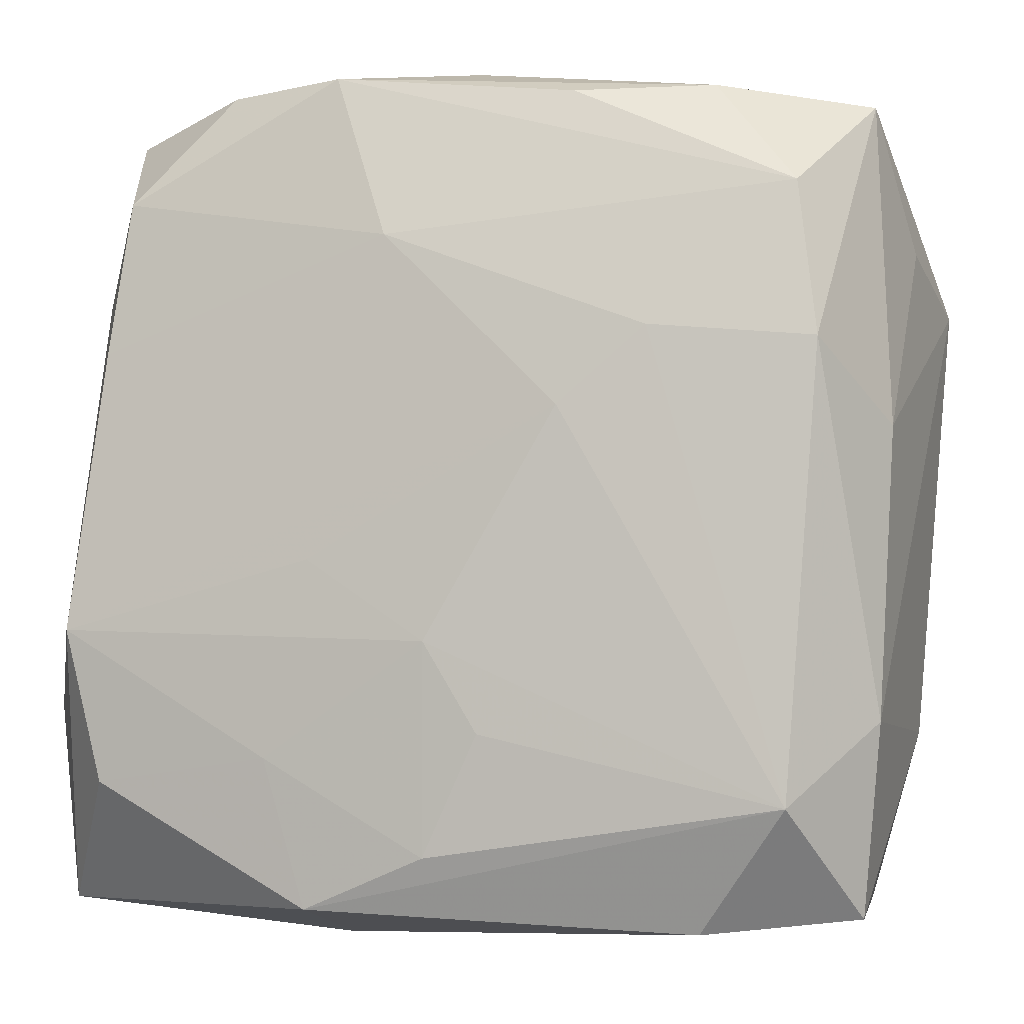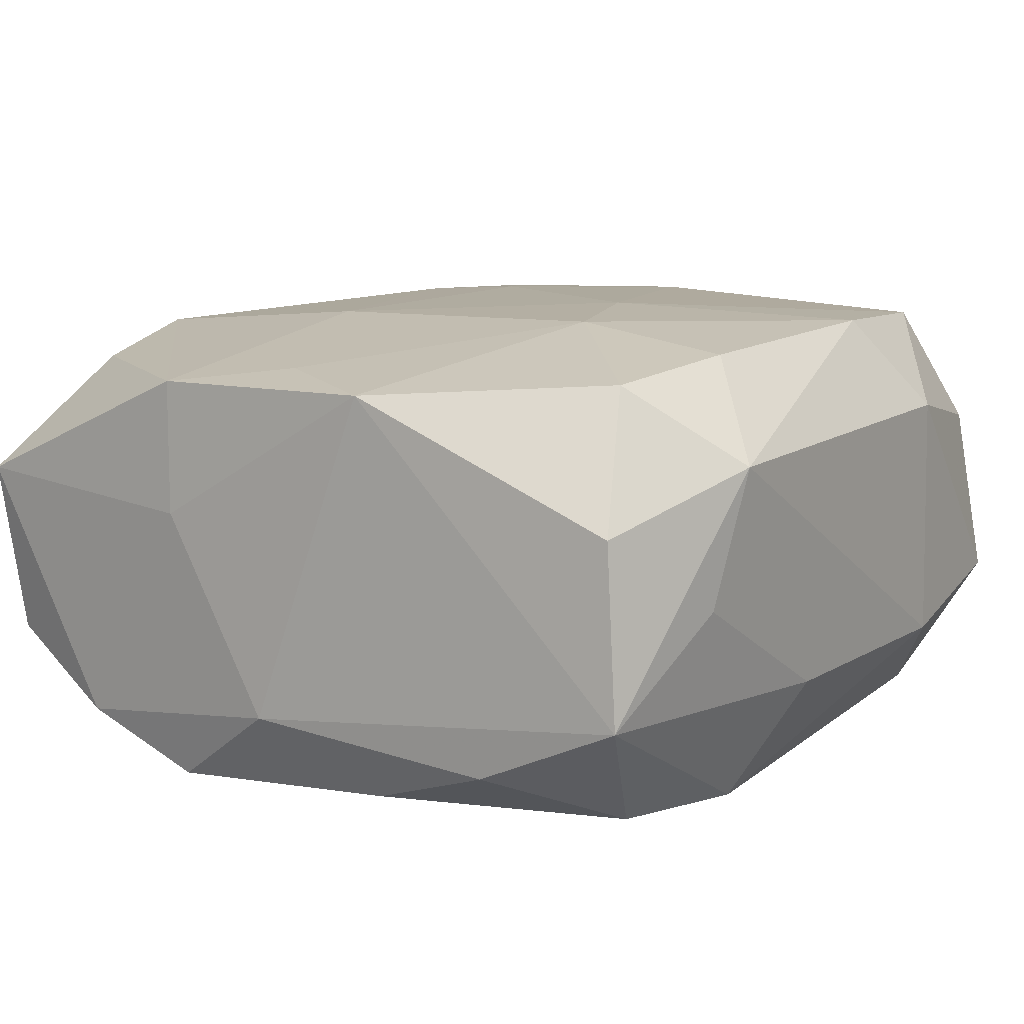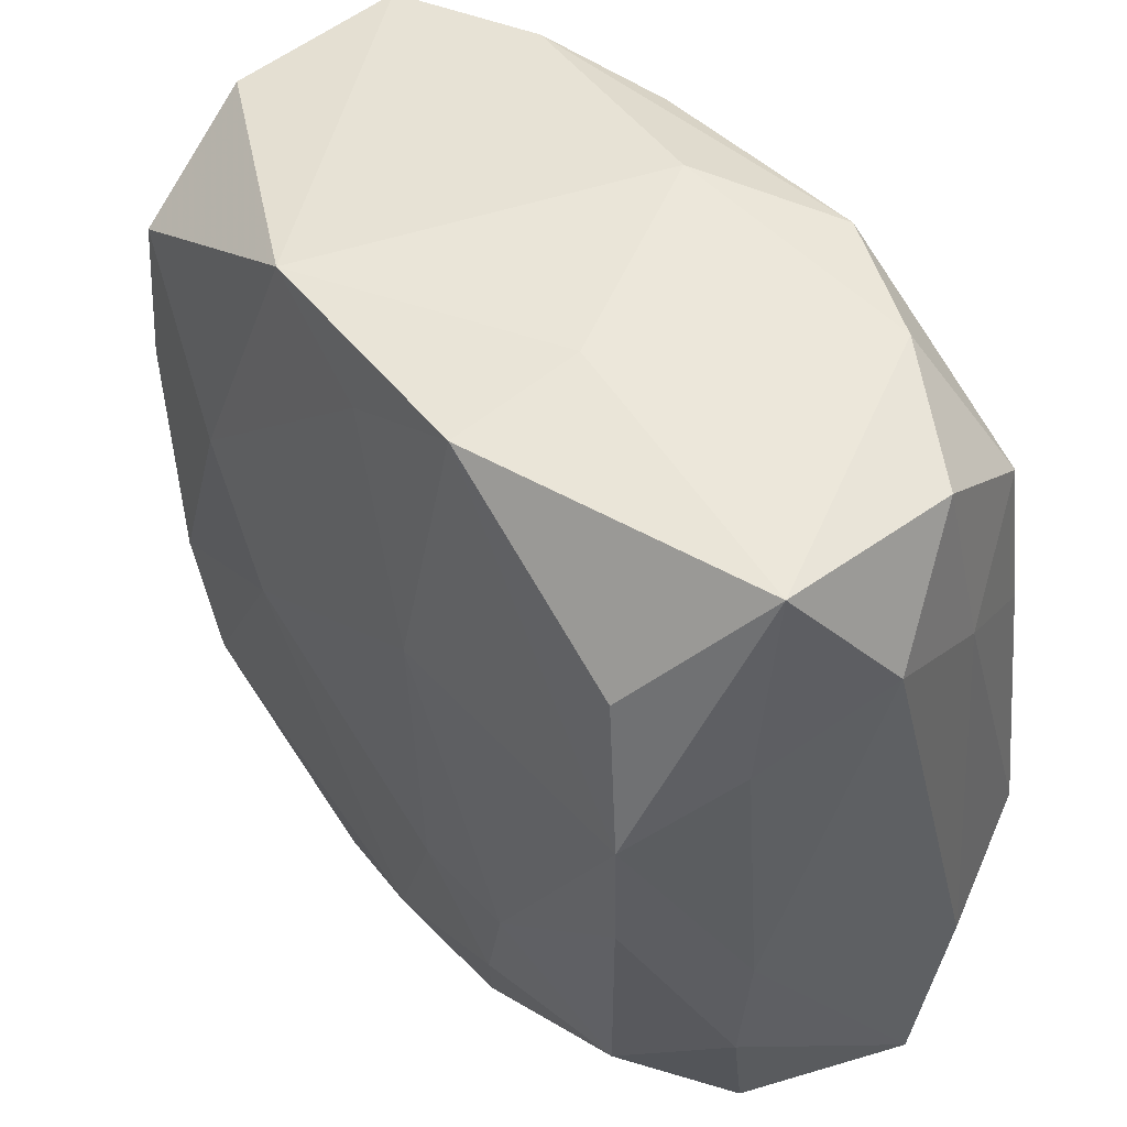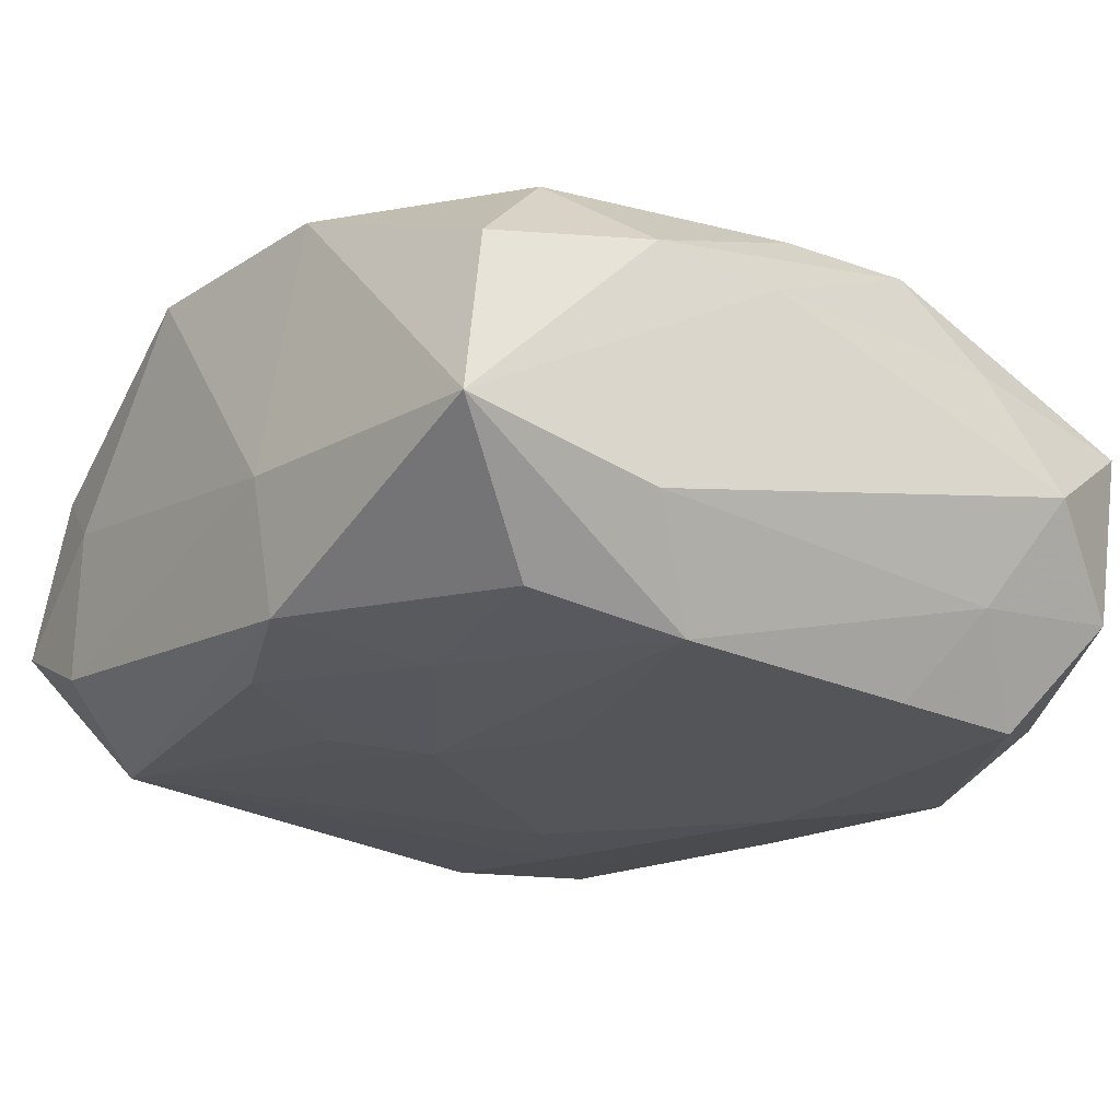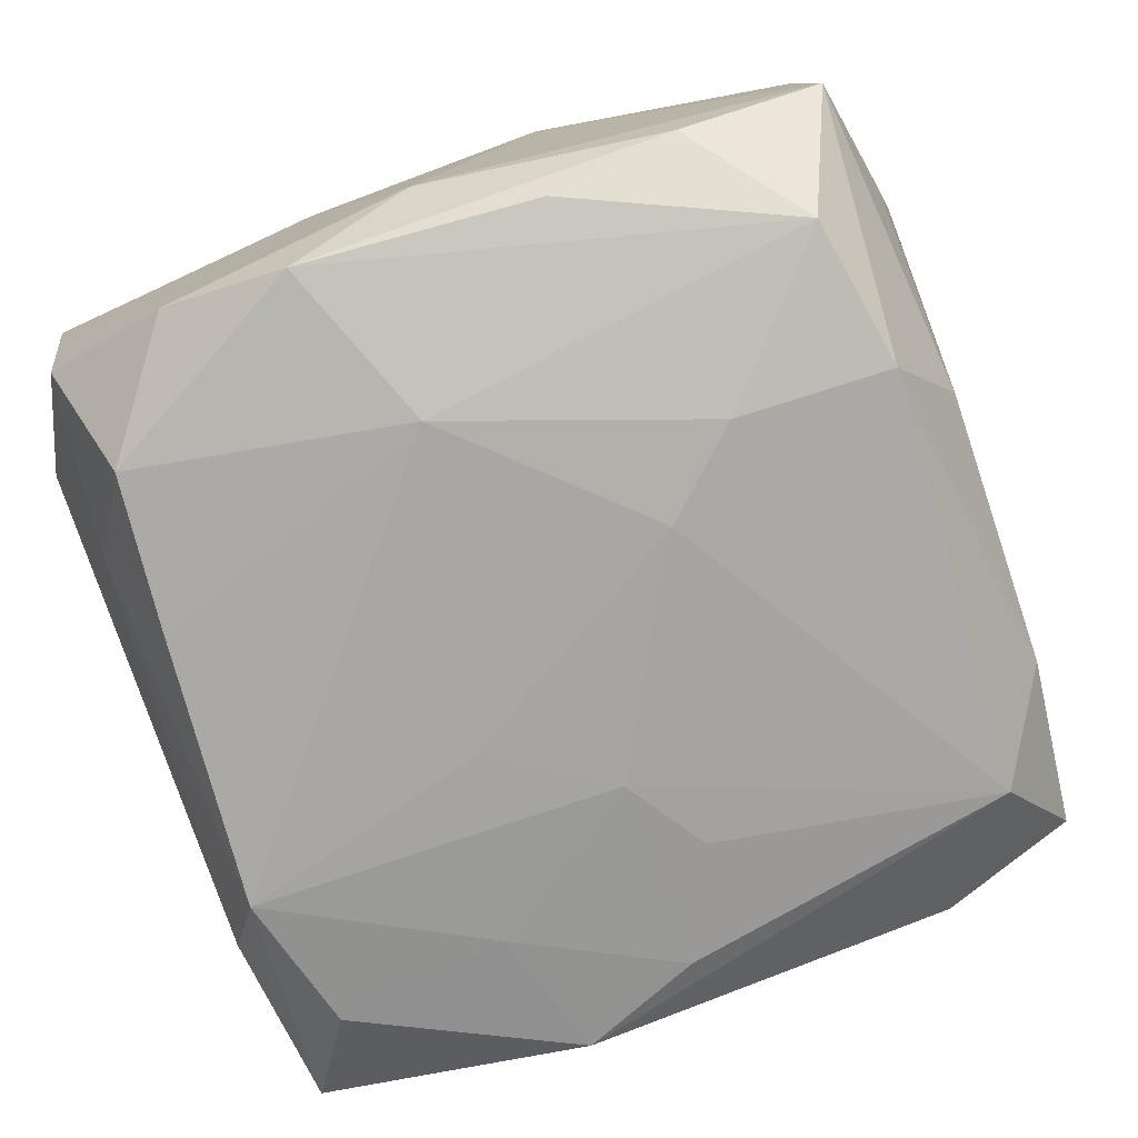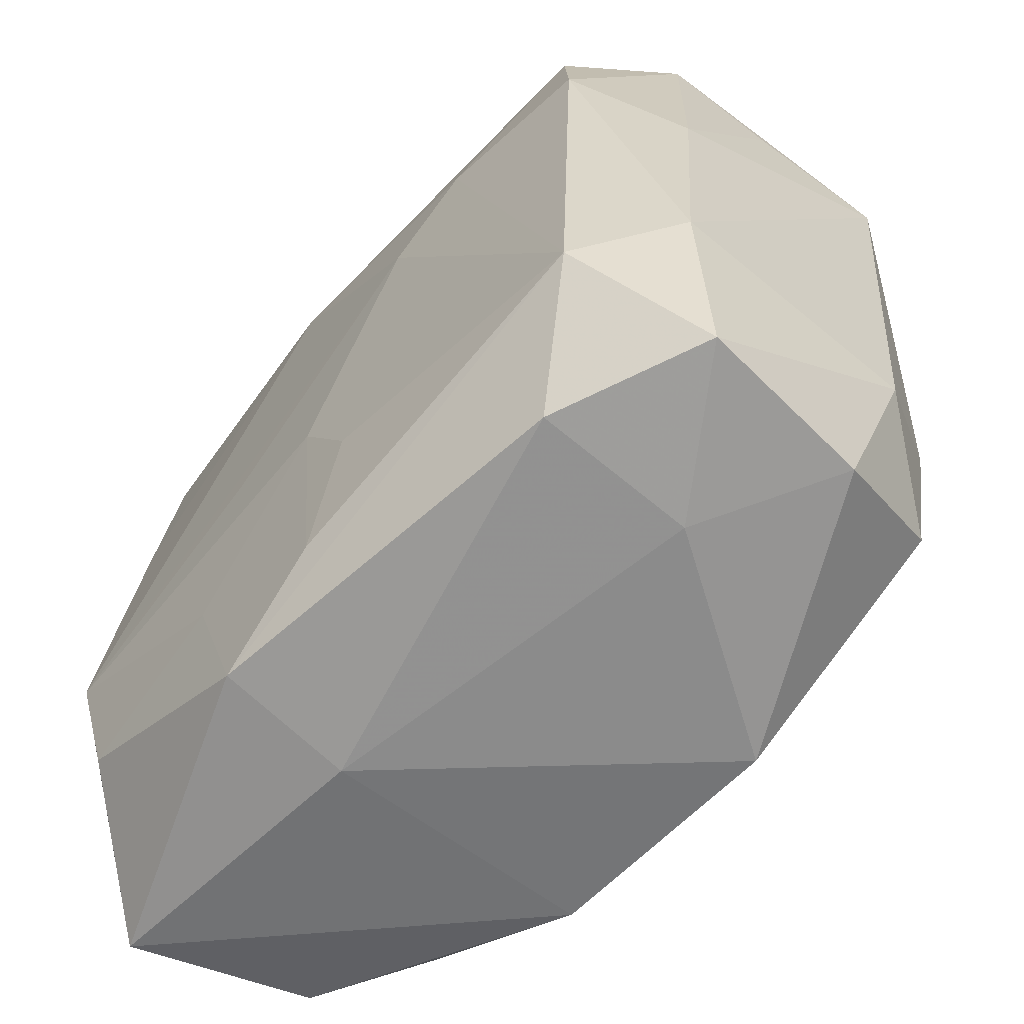
<metadata>
{"format":"obj","ext":"obj","renderer":"f3d","projection":"perspective","resolution":1024,"background":"white","views":[{"elev":-7.5,"azim":-161.3,"up":"+Y"},{"elev":12.8,"azim":-142.3,"up":"+Z"},{"elev":51.1,"azim":55.6,"up":"+Y"},{"elev":-24.4,"azim":55.2,"up":"+Z"},{"elev":-74.7,"azim":-158.1,"up":"+Z"},{"elev":-65.6,"azim":-128.5,"up":"+Y"}]}
</metadata>
<code>
v -0.01586 -0.02853 0.0006943
v -0.02173 -0.02075 0.0152
v -0.02739 0.02483 -0.00527
v 0.02844 -0.003739 0.006752
v 0.02607 0.01431 -0.00904
v 0.01567 0.0279 -0.0112
v -0.02247 -0.02071 -0.01333
v -0.02729 -0.01522 -0.007371
v 0.01458 -0.009266 0.01537
v -0.0296 0.0136 0.009806
v 0.0229 0.009726 -0.01544
v -0.02338 0.01892 0.01506
v 0.02179 0.01953 0.0127
v 0.002707 0.0162 -0.01631
v -0.02404 -0.0262 0.006779
v -0.02692 -0.01523 0.009419
v -0.02882 0.01626 0.0008643
v 0.02889 -0.01337 -0.009494
v 0.02889 0.01923 -0.001105
v 0.01248 -0.01753 0.01501
v 0.02156 0.02002 -0.01487
v 0.02471 0.02631 -0.006907
v 0.008938 -0.02698 -0.0138
v 0.007878 -0.004733 -0.0163
v 0.02868 -0.02641 -0.007162
v -0.02324 -0.01027 0.01587
v -0.01613 -0.02844 -0.009846
v -0.001251 0.02878 -0.008379
v -0.009158 0.02558 -0.013
v -0.02835 0.003521 -0.006848
v 0.006642 0.01045 0.01626
v -0.003311 -0.01601 -0.01529
v 0.009647 -0.02623 0.01316
v 0.0243 0.0008928 0.01379
v 0.009095 -0.02863 -0.005073
v -0.02559 -0.02751 -0.00508
v 0.02599 0.02732 0.005055
v -0.0002672 0.02354 0.01445
v -0.009601 -0.0004315 0.01708
v 0.006886 0.02757 -0.01424
v 0.0112 -0.01735 -0.01531
v -0.02381 0.01832 -0.0134
v -0.02512 0.008154 -0.01433
v -0.008904 0.004435 -0.01631
v -0.02385 0.008247 0.0157
v -0.006549 -0.02785 0.01422
v 0.006996 0.02835 0.004395
v -0.02631 0.02429 0.006619
v 0.00163 -0.02418 0.01502
v 0.0224 -0.01723 0.01238
v 0.02321 -0.01875 -0.01477
v 0.02458 0.01019 0.01412
v 0.007767 0.02754 0.01329
v 0.02815 -0.01267 0.007309
v -0.01782 0.02601 -0.009836
v 0.02506 -0.0088 -0.01631
v 0.02705 0.01465 0.007178
v -0.01399 0.009778 0.0172
v 0.02637 -0.02385 0.004976
v 0.007301 -0.009798 0.01602
v 0.0006091 -0.02372 -0.01444
v -0.008732 0.02715 0.01398
v -0.01461 0.009251 -0.0158
v 2.043e-05 -0.01016 -0.01606
f 13 37 53
f 53 37 47
f 10 48 3
f 3 55 42
f 28 55 3
f 7 27 36
f 1 27 35
f 15 36 1
f 1 36 27
f 19 37 57
f 28 47 6
f 6 47 37
f 43 3 42
f 30 3 43
f 35 27 23
f 23 27 7
f 12 48 10
f 17 30 10
f 10 3 17
f 17 3 30
f 7 36 8
f 8 43 7
f 30 43 8
f 10 30 8
f 16 36 15
f 16 26 10
f 10 8 16
f 16 8 36
f 15 1 46
f 46 1 35
f 35 33 46
f 22 6 37
f 21 6 22
f 22 37 19
f 40 55 28
f 28 6 40
f 40 6 21
f 63 43 42
f 63 44 7
f 7 43 63
f 7 44 64
f 48 12 62
f 62 47 28
f 53 47 62
f 28 3 62
f 62 3 48
f 58 62 12
f 15 46 2
f 2 16 15
f 26 16 2
f 37 13 52
f 52 57 37
f 52 13 53
f 53 31 52
f 25 23 51
f 35 23 25
f 51 56 25
f 56 18 25
f 25 33 35
f 42 55 29
f 29 40 42
f 55 40 29
f 44 63 14
f 14 40 21
f 42 40 14
f 14 63 42
f 21 11 14
f 14 56 44
f 14 11 56
f 56 11 5
f 19 18 5
f 5 18 56
f 5 11 21
f 5 22 19
f 21 22 5
f 44 56 24
f 24 64 44
f 56 64 24
f 7 64 32
f 26 58 45
f 45 58 12
f 10 26 45
f 45 12 10
f 53 62 38
f 62 58 38
f 38 31 53
f 38 58 31
f 33 25 59
f 41 64 56
f 51 23 41
f 41 56 51
f 34 52 9
f 9 60 20
f 9 52 31
f 31 60 9
f 50 20 33
f 33 59 50
f 34 9 50
f 50 9 20
f 54 52 34
f 34 50 54
f 54 50 59
f 54 59 25
f 61 32 64
f 64 41 61
f 61 41 23
f 61 23 7
f 7 32 61
f 49 2 46
f 20 60 49
f 49 46 33
f 33 20 49
f 39 58 26
f 26 2 39
f 31 58 39
f 39 60 31
f 2 49 39
f 39 49 60
f 57 52 4
f 52 54 4
f 19 57 4
f 4 54 25
f 4 18 19
f 4 25 18

</code>
